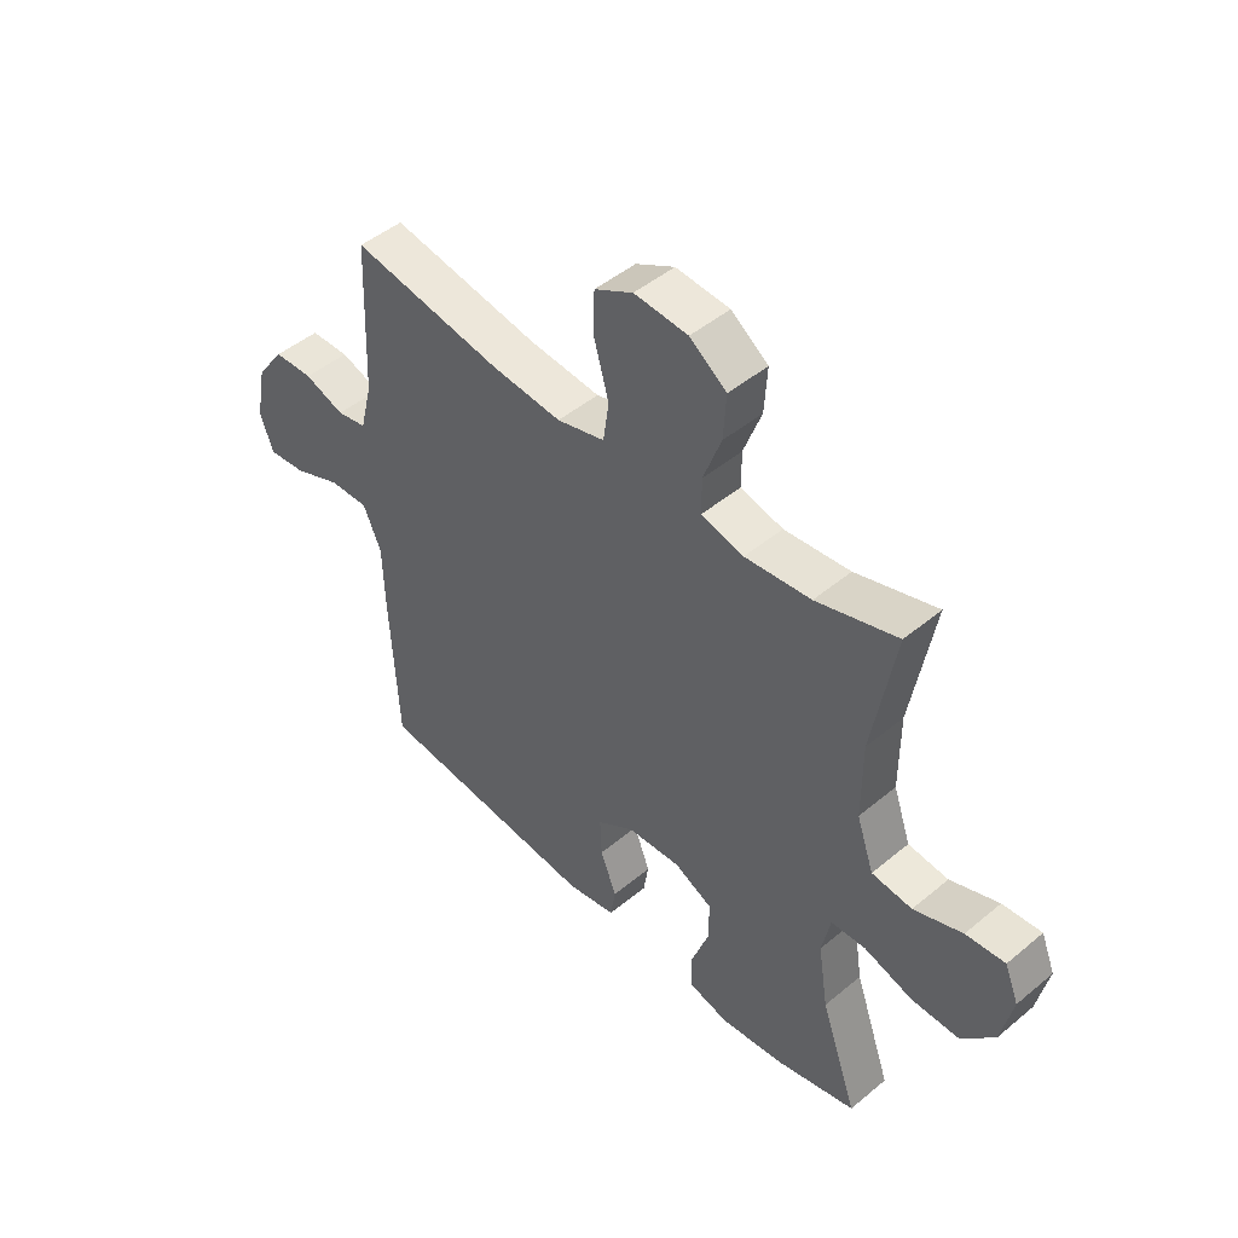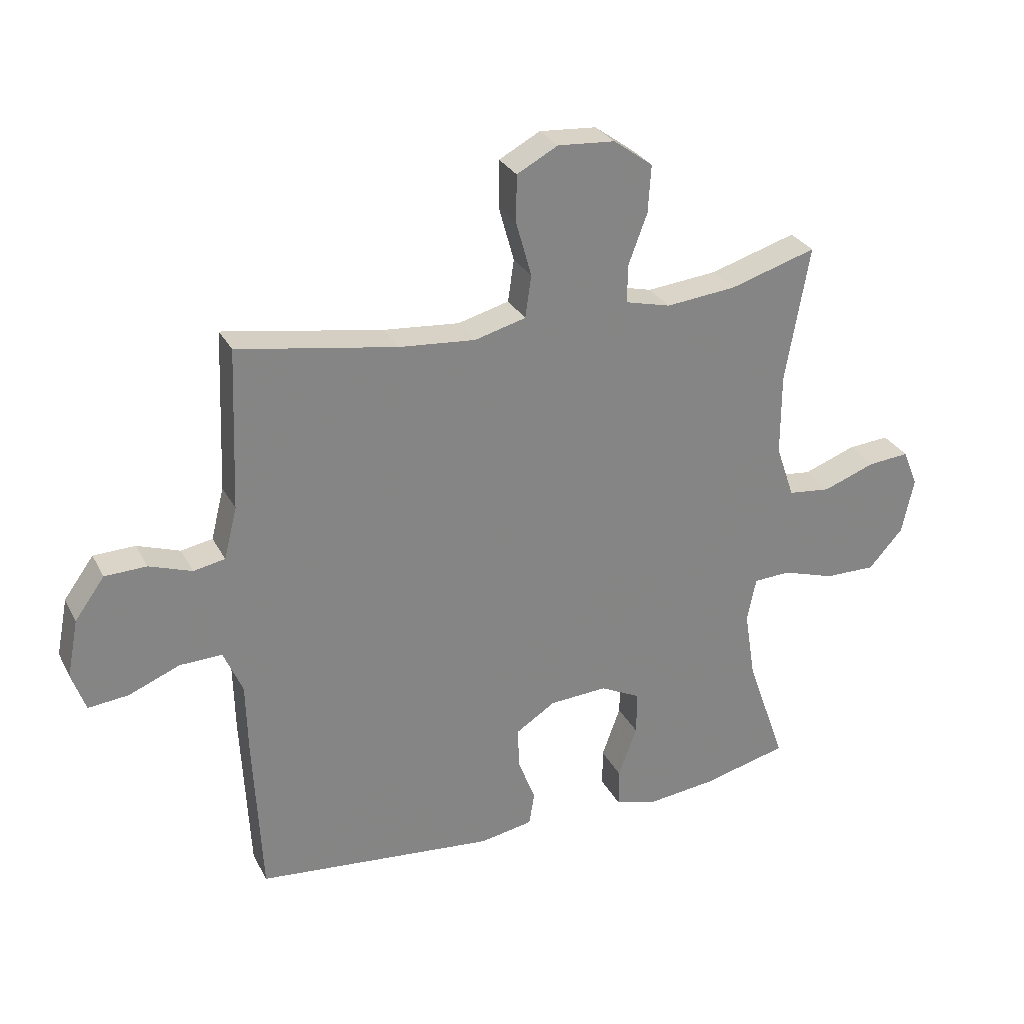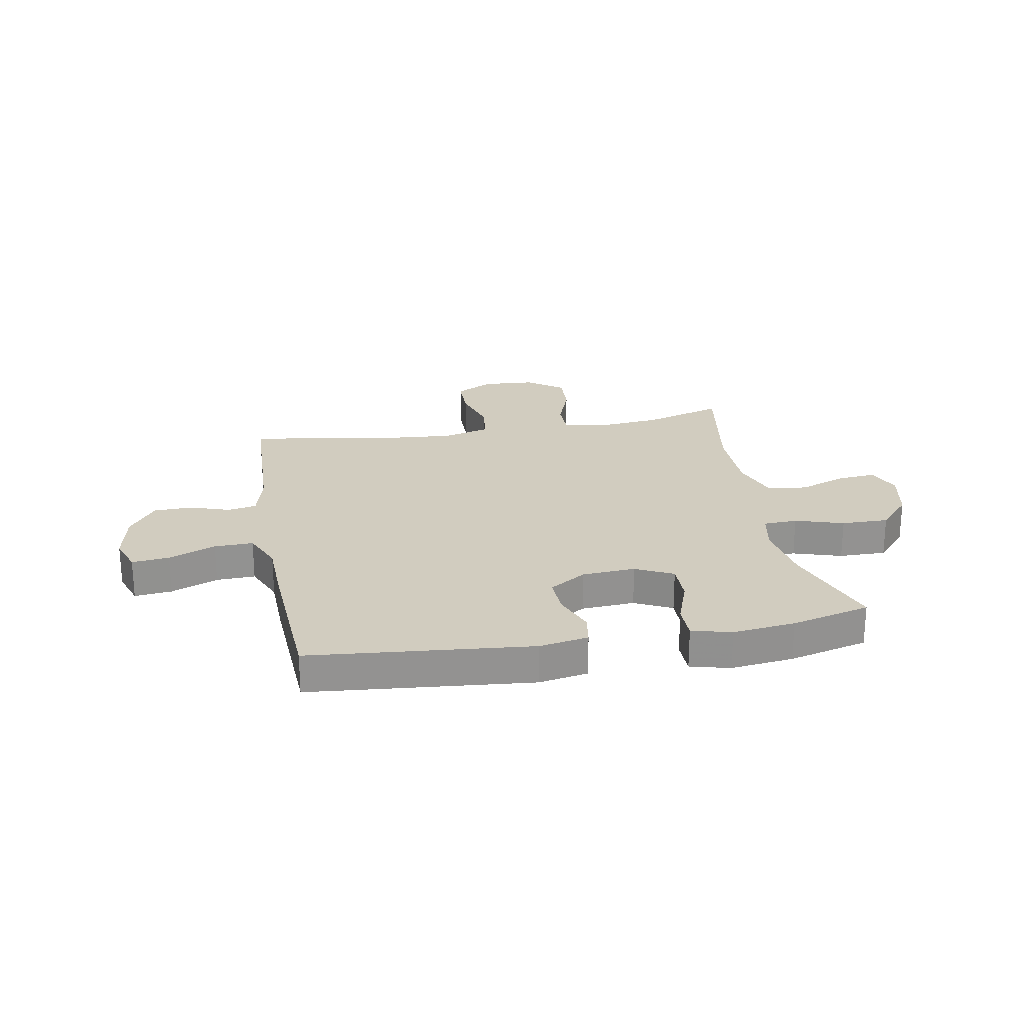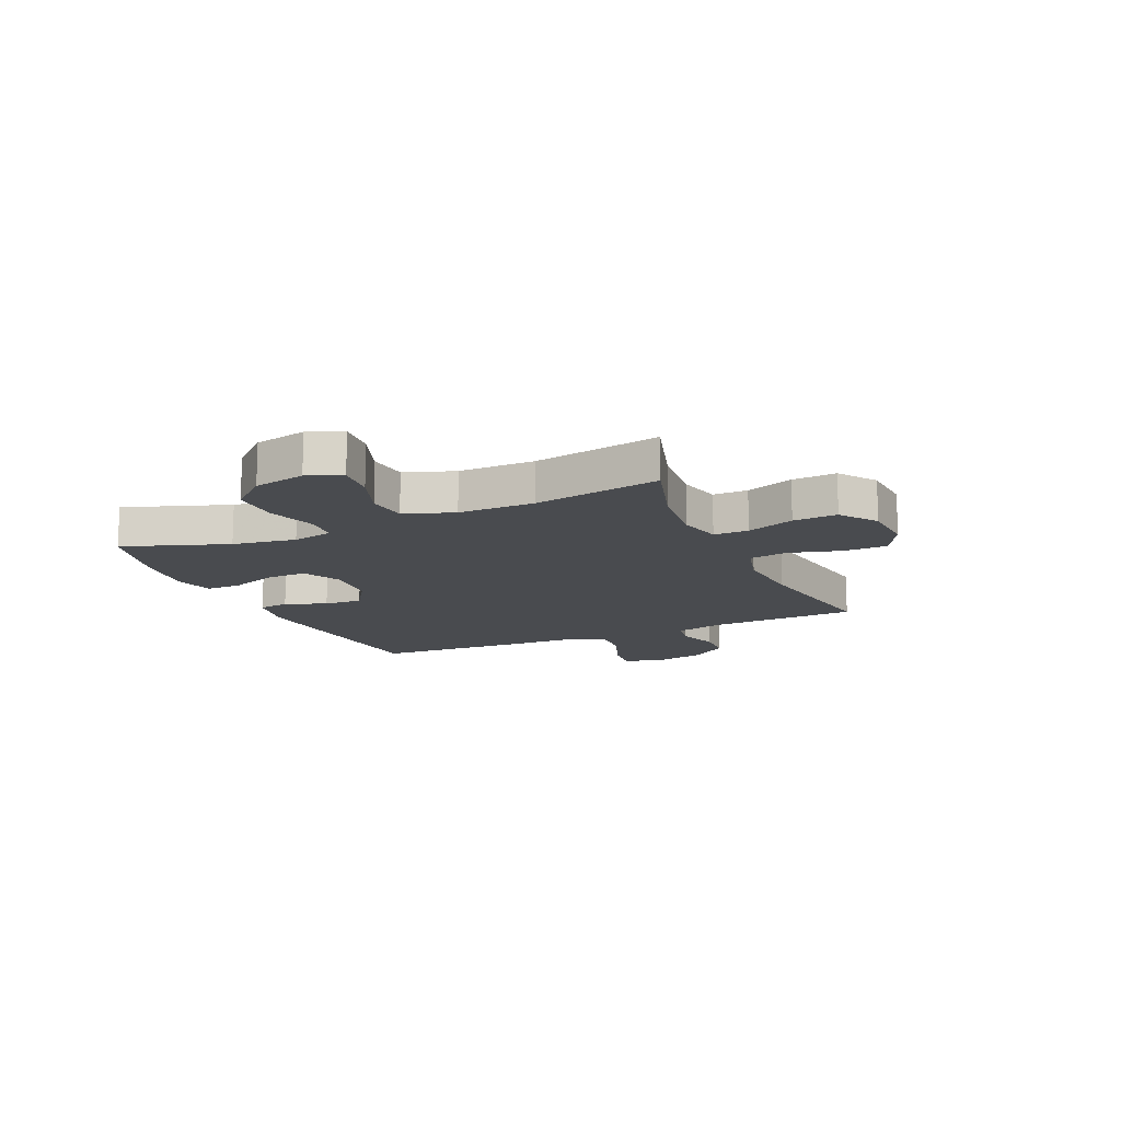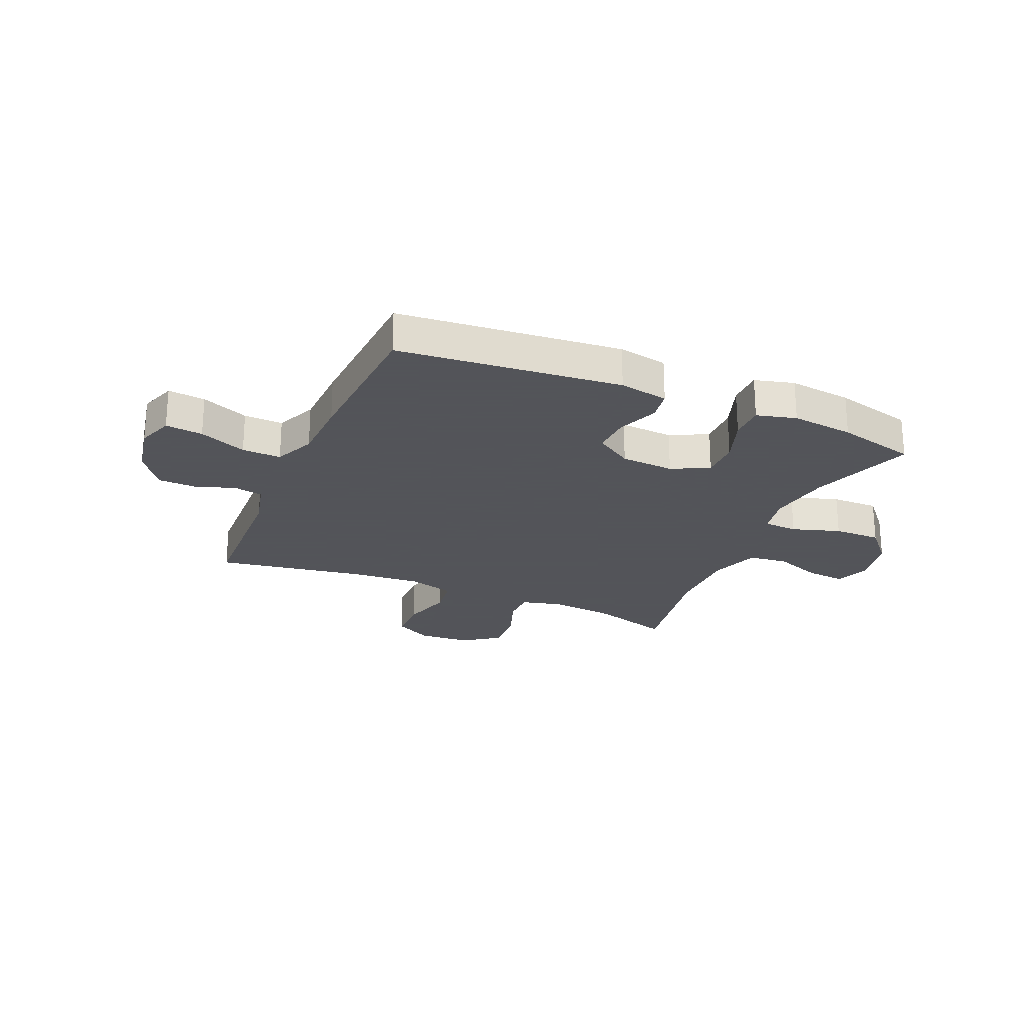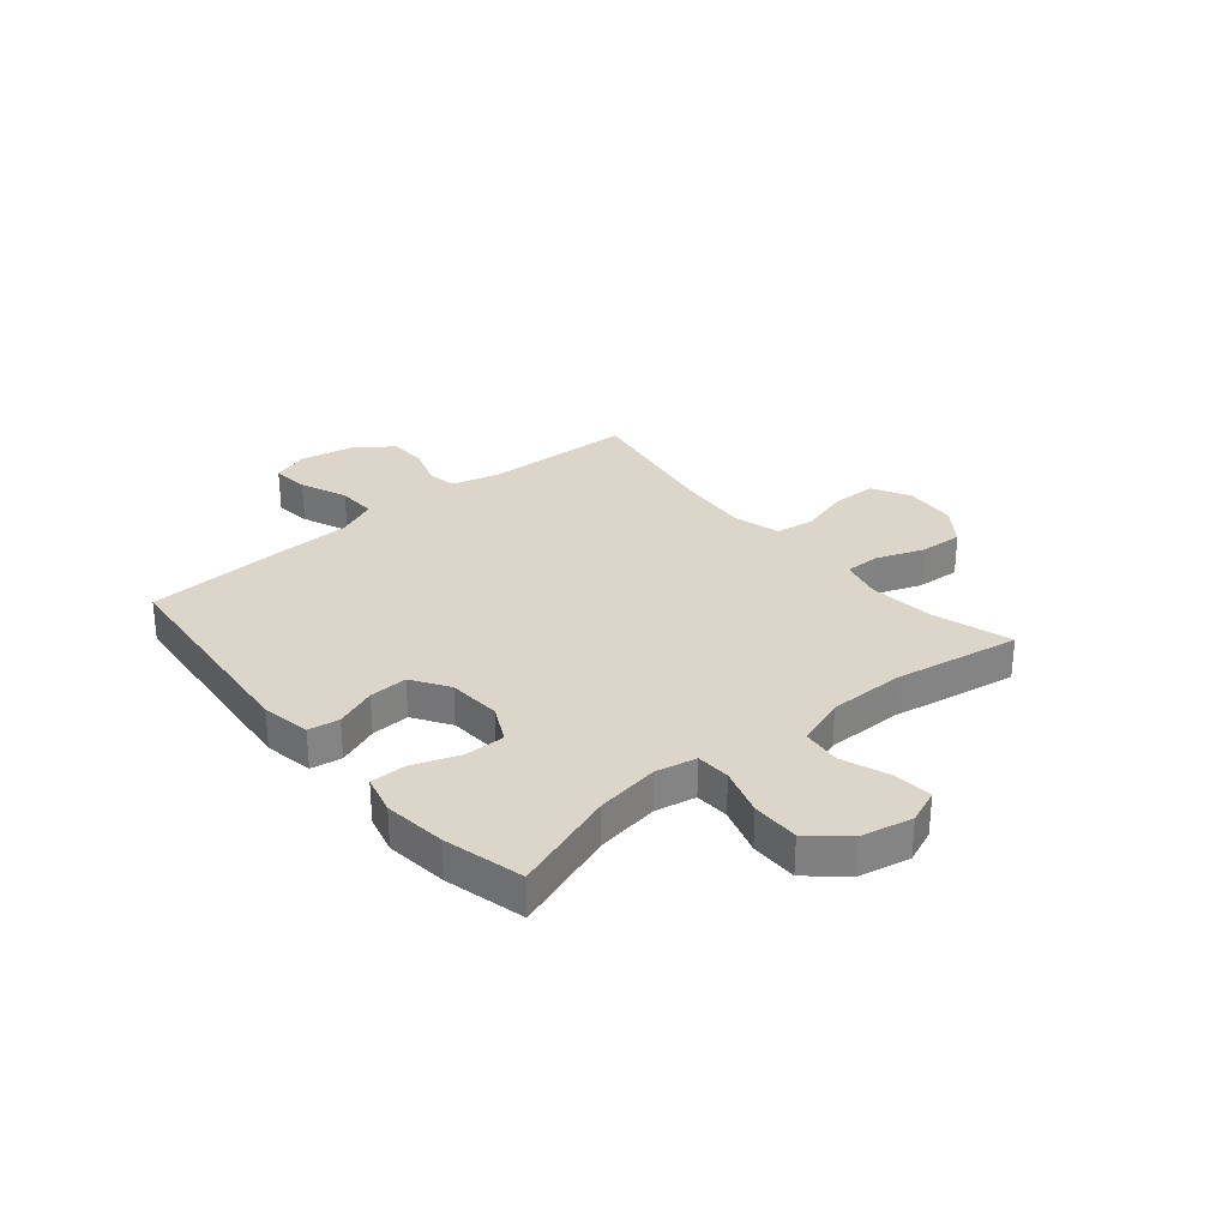
<metadata>
{"format":"obj","ext":"obj","renderer":"f3d","projection":"perspective","resolution":1024,"background":"white","views":[{"elev":47.0,"azim":-133.3,"up":"+Z"},{"elev":28.9,"azim":156.9,"up":"+Z"},{"elev":23.9,"azim":169.6,"up":"+Y"},{"elev":-14.1,"azim":-66.1,"up":"+Y"},{"elev":-23.9,"azim":156.6,"up":"+Y"},{"elev":29.7,"azim":-130.0,"up":"+Y"}]}
</metadata>
<code>
v -0.5 0.07 0.5
v -0.355 0.07 0.456
v -0.237 0.07 0.444
v -0.161 0.07 0.463
v -0.161 0.07 0.526
v -0.193 0.07 0.612
v -0.198 0.07 0.692
v -0.132 0.07 0.74
v -0.036 0.07 0.747
v 0.033 0.07 0.71
v 0.034 0.07 0.631
v 0.008 0.07 0.538
v 0.018 0.07 0.467
v 0.104 0.07 0.444
v 0.232 0.07 0.455
v 0.5 0.07 0.5
v 0.511 0.07 0.229
v 0.533 0.07 0.142
v 0.586 0.07 0.132
v 0.658 0.07 0.157
v 0.728 0.07 0.155
v 0.778 0.07 0.086
v 0.797 0.07 -0.011
v 0.774 0.07 -0.077
v 0.706 0.07 -0.07
v 0.62 0.07 -0.035
v 0.549 0.07 -0.033
v 0.517 0.07 -0.107
v 0.514 0.07 -0.225
v 0.5 0.07 -0.5
v 0.096 0.07 -0.539
v 0.007 0.07 -0.523
v -0.002 0.07 -0.467
v 0.027 0.07 -0.392
v 0.03 0.07 -0.322
v -0.037 0.07 -0.279
v -0.134 0.07 -0.273
v -0.202 0.07 -0.307
v -0.201 0.07 -0.38
v -0.17 0.07 -0.466
v -0.17 0.07 -0.53
v -0.242 0.07 -0.549
v -0.356 0.07 -0.536
v -0.5 0.07 -0.5
v -0.434 0.07 -0.311
v -0.416 0.07 -0.196
v -0.431 0.07 -0.122
v -0.493 0.07 -0.119
v -0.581 0.07 -0.147
v -0.667 0.07 -0.148
v -0.725 0.07 -0.083
v -0.745 0.07 0.011
v -0.72 0.07 0.073
v -0.65 0.07 0.067
v -0.563 0.07 0.035
v -0.491 0.07 0.043
v -0.46 0.07 0.133
v -0.46 0.07 0.27
v -0.5 0 0.5
v -0.355 0 0.456
v -0.237 0 0.444
v -0.161 0 0.463
v -0.161 0 0.526
v -0.193 0 0.612
v -0.198 0 0.692
v -0.132 0 0.74
v -0.036 0 0.747
v 0.033 0 0.71
v 0.034 0 0.631
v 0.008 0 0.538
v 0.018 0 0.467
v 0.104 0 0.444
v 0.232 0 0.455
v 0.5 0 0.5
v 0.511 0 0.229
v 0.533 0 0.142
v 0.586 0 0.132
v 0.658 0 0.157
v 0.728 0 0.155
v 0.778 0 0.086
v 0.797 0 -0.011
v 0.774 0 -0.077
v 0.706 0 -0.07
v 0.62 0 -0.035
v 0.549 0 -0.033
v 0.517 0 -0.107
v 0.514 0 -0.225
v 0.5 0 -0.5
v 0.096 0 -0.539
v 0.007 0 -0.523
v -0.002 0 -0.467
v 0.027 0 -0.392
v 0.03 0 -0.322
v -0.037 0 -0.279
v -0.134 0 -0.273
v -0.202 0 -0.307
v -0.201 0 -0.38
v -0.17 0 -0.466
v -0.17 0 -0.53
v -0.242 0 -0.549
v -0.356 0 -0.536
v -0.5 0 -0.5
v -0.434 0 -0.311
v -0.416 0 -0.196
v -0.431 0 -0.122
v -0.493 0 -0.119
v -0.581 0 -0.147
v -0.667 0 -0.148
v -0.725 0 -0.083
v -0.745 0 0.011
v -0.72 0 0.073
v -0.65 0 0.067
v -0.563 0 0.035
v -0.491 0 0.043
v -0.46 0 0.133
v -0.46 0 0.27
f 52 53 54 55
f 52 55 56
f 51 52 56
f 48 49 50 51
f 47 48 51 56
f 42 43 44 45
f 42 45 46
f 39 40 41 42
f 38 39 42 46
f 37 38 46 47
f 31 32 33 34
f 31 34 35
f 28 29 30 31
f 27 28 31 35
f 23 24 25 26
f 23 26 27
f 22 23 27
f 19 20 21 22
f 18 19 22 27
f 17 18 27 35
f 15 16 17 35
f 9 10 11 12
f 9 12 13
f 8 9 13
f 5 6 7 8
f 4 5 8 13
f 3 4 13 14
f 58 1 2
f 57 58 2 3
f 36 37 47 56
f 14 15 35 36
f 36 56 57
f 3 14 36 57
f 113 112 111 110
f 114 113 110
f 114 110 109
f 109 108 107 106
f 114 109 106 105
f 103 102 101 100
f 104 103 100
f 100 99 98 97
f 104 100 97 96
f 105 104 96 95
f 92 91 90 89
f 93 92 89
f 89 88 87 86
f 93 89 86 85
f 84 83 82 81
f 85 84 81
f 85 81 80
f 80 79 78 77
f 85 80 77 76
f 93 85 76 75
f 93 75 74 73
f 70 69 68 67
f 71 70 67
f 71 67 66
f 66 65 64 63
f 71 66 63 62
f 72 71 62 61
f 60 59 116
f 61 60 116 115
f 114 105 95 94
f 94 93 73 72
f 115 114 94
f 115 94 72 61
f 1 59 60 2
f 2 60 61 3
f 3 61 62 4
f 4 62 63 5
f 5 63 64 6
f 6 64 65 7
f 7 65 66 8
f 8 66 67 9
f 9 67 68 10
f 10 68 69 11
f 11 69 70 12
f 12 70 71 13
f 13 71 72 14
f 14 72 73 15
f 15 73 74 16
f 16 74 75 17
f 17 75 76 18
f 18 76 77 19
f 19 77 78 20
f 20 78 79 21
f 21 79 80 22
f 22 80 81 23
f 23 81 82 24
f 24 82 83 25
f 25 83 84 26
f 26 84 85 27
f 27 85 86 28
f 28 86 87 29
f 29 87 88 30
f 30 88 89 31
f 31 89 90 32
f 32 90 91 33
f 33 91 92 34
f 34 92 93 35
f 35 93 94 36
f 36 94 95 37
f 37 95 96 38
f 38 96 97 39
f 39 97 98 40
f 40 98 99 41
f 41 99 100 42
f 42 100 101 43
f 43 101 102 44
f 44 102 103 45
f 45 103 104 46
f 46 104 105 47
f 47 105 106 48
f 48 106 107 49
f 49 107 108 50
f 50 108 109 51
f 51 109 110 52
f 52 110 111 53
f 53 111 112 54
f 54 112 113 55
f 55 113 114 56
f 56 114 115 57
f 57 115 116 58
f 58 116 59 1

</code>
